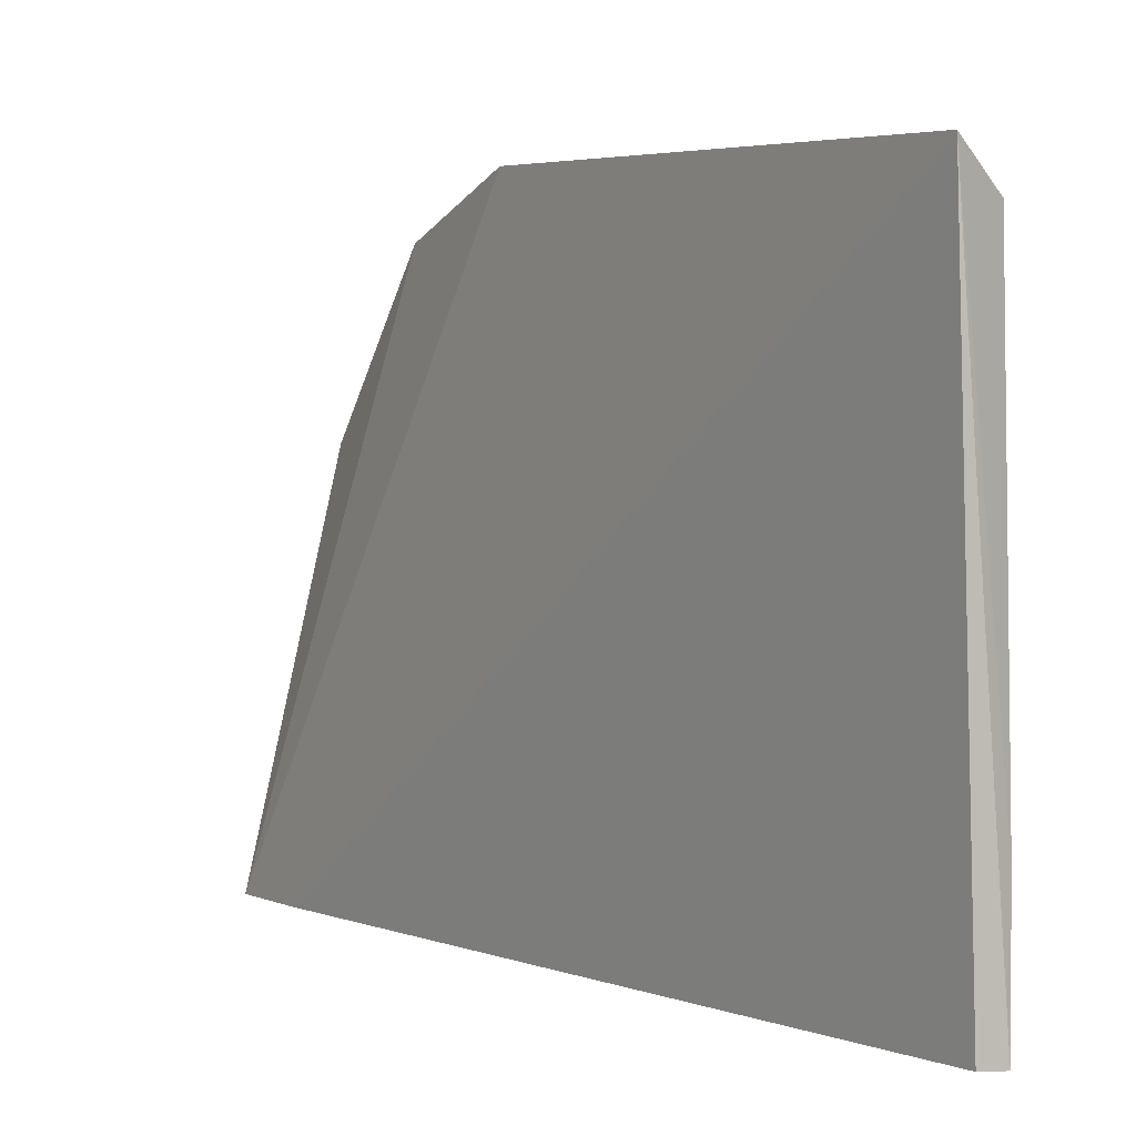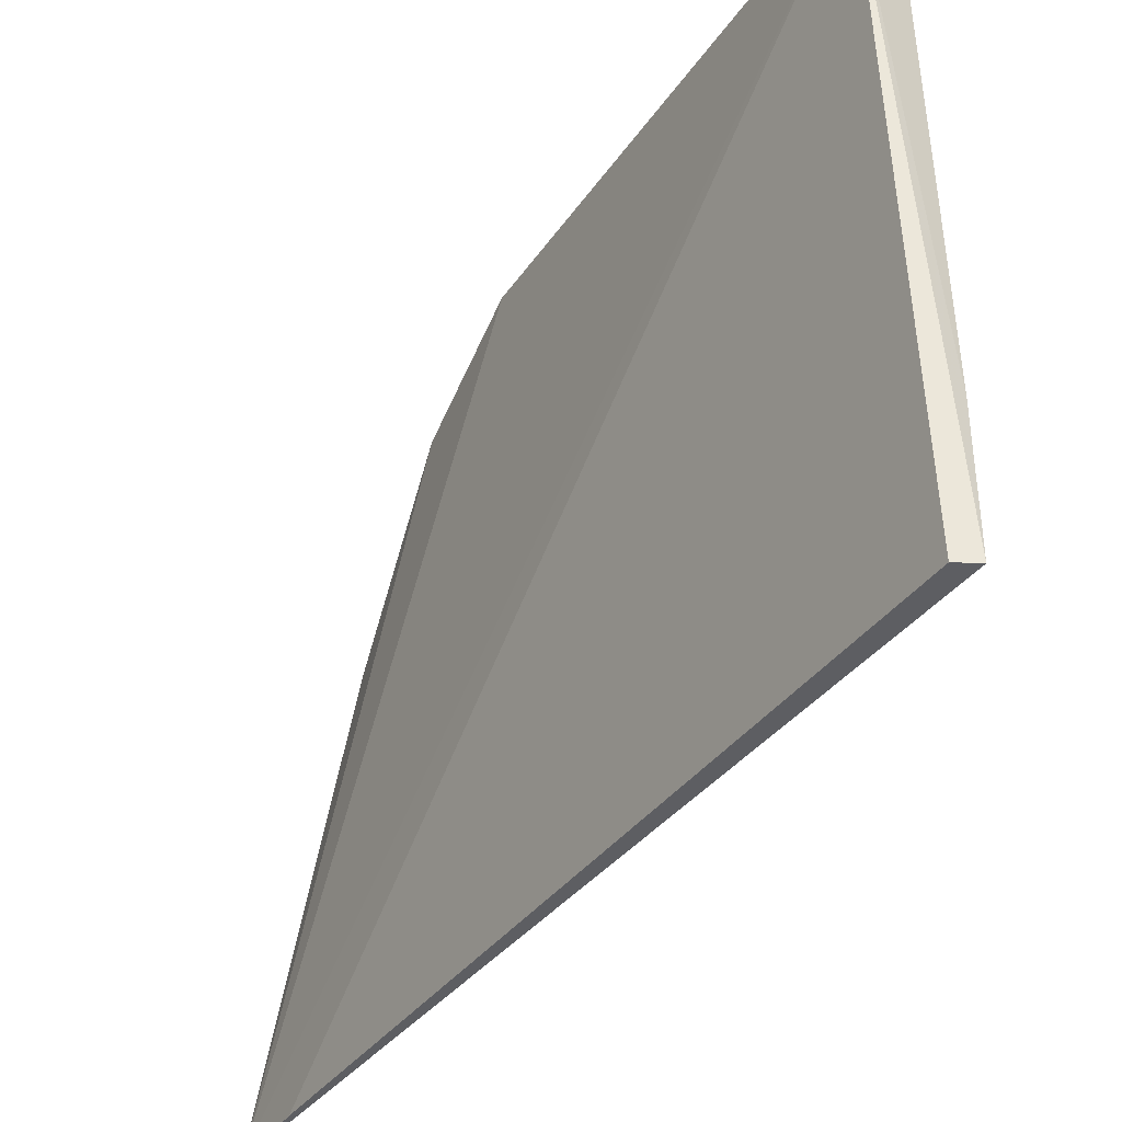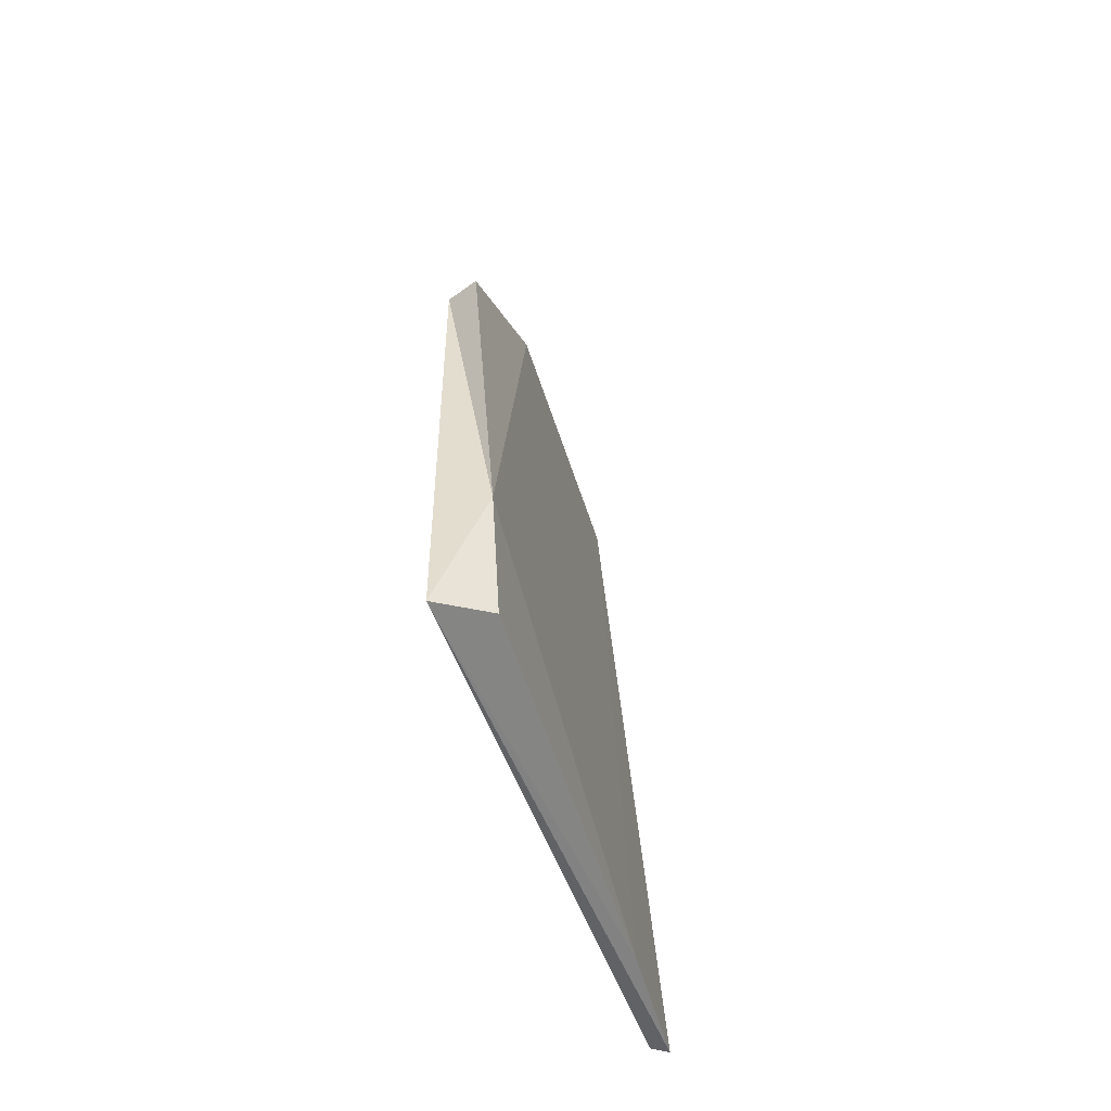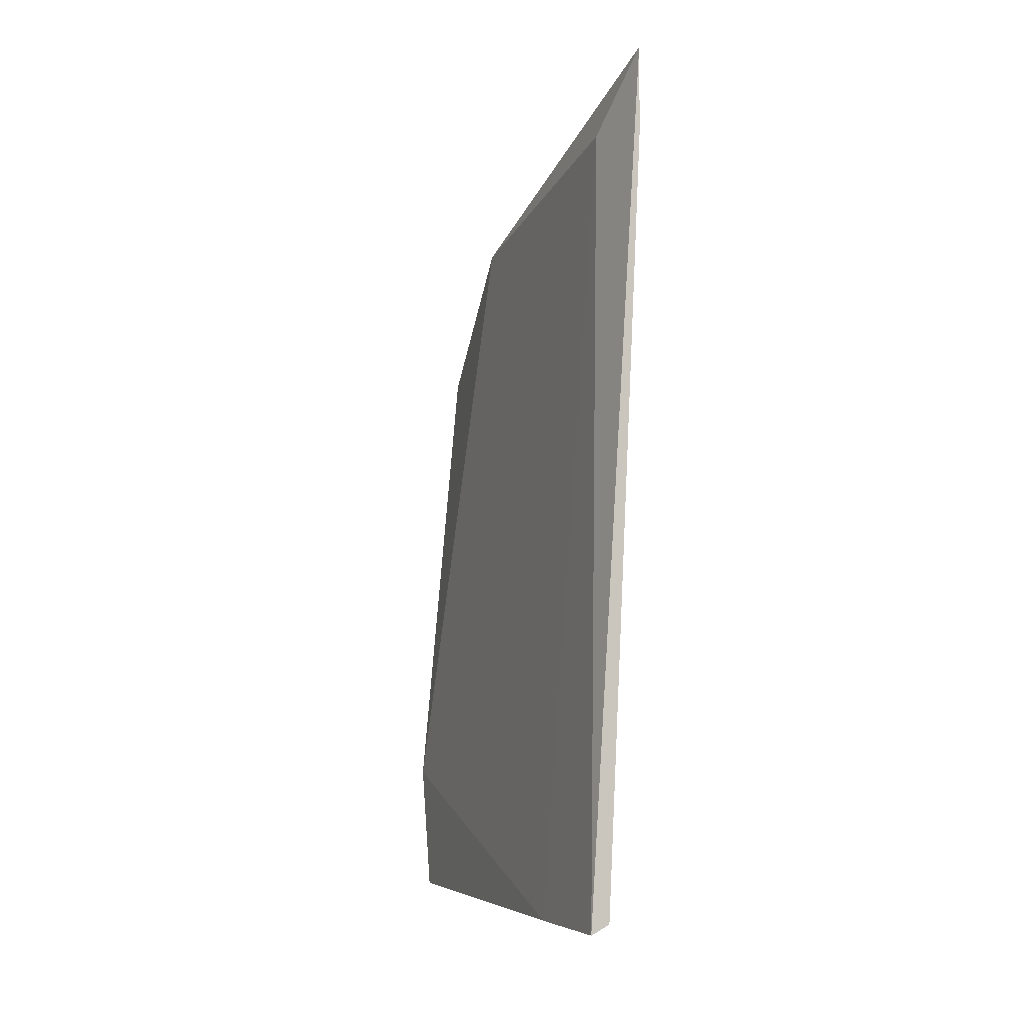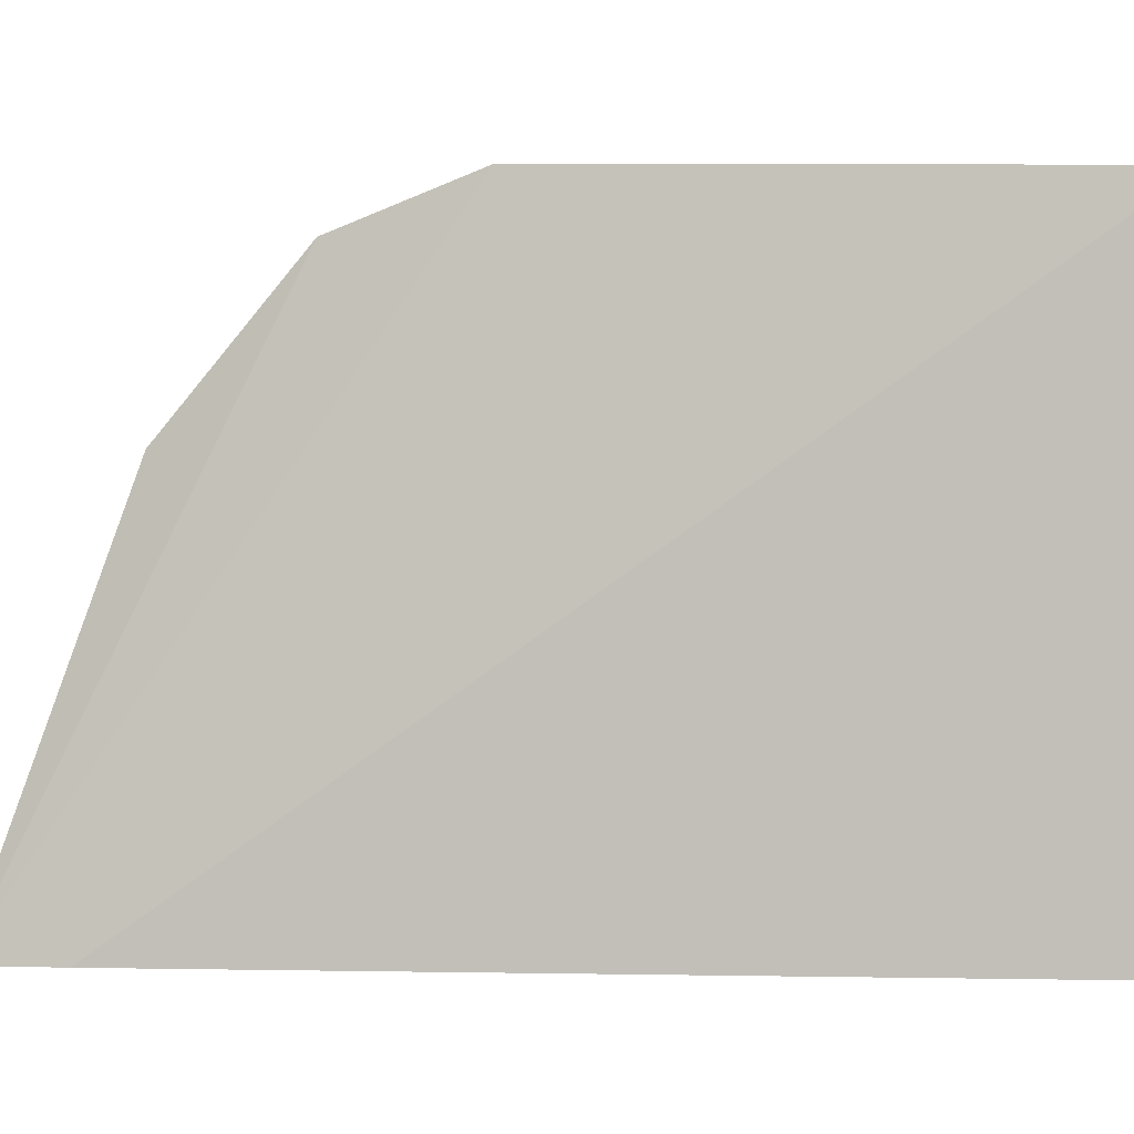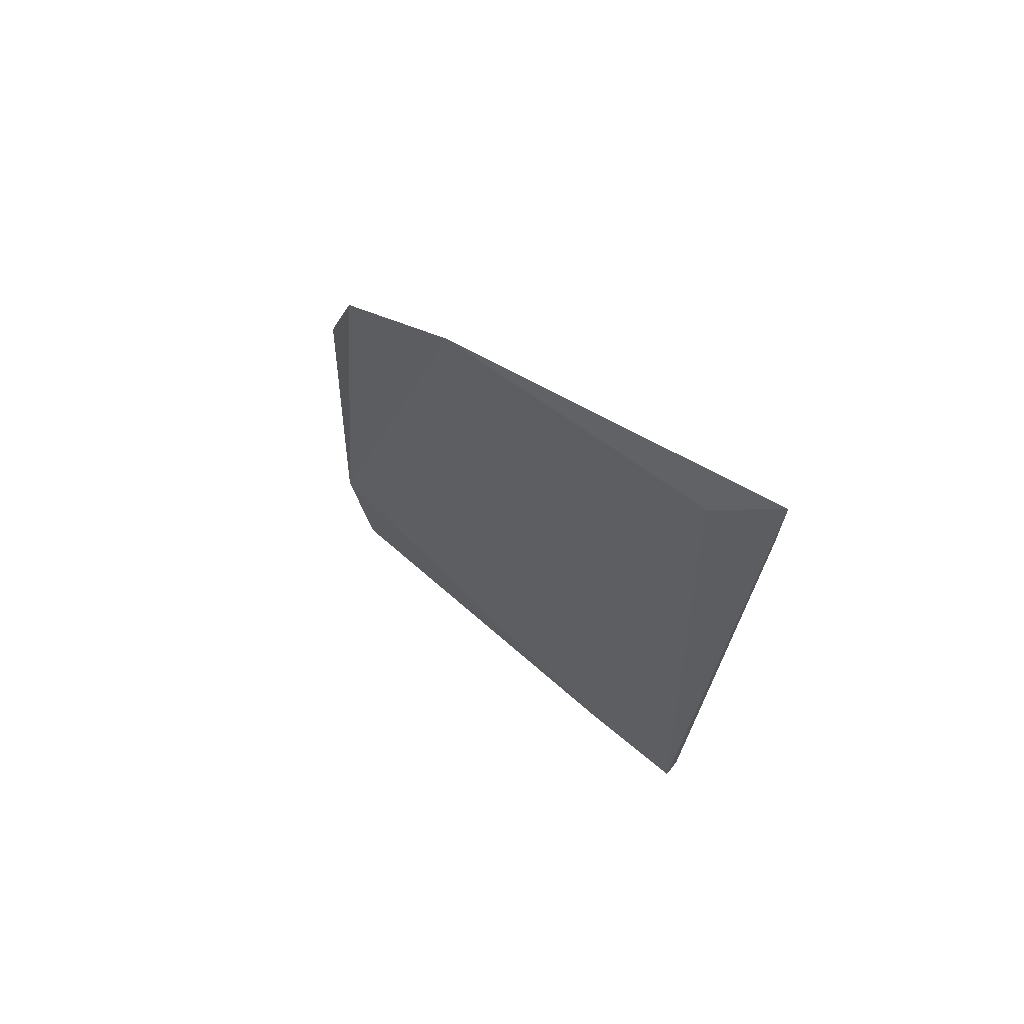
<metadata>
{"format":"obj","ext":"obj","renderer":"f3d","projection":"perspective","resolution":1024,"background":"white","views":[{"elev":2.2,"azim":146.2,"up":"+Y"},{"elev":-38.3,"azim":150.5,"up":"+Y"},{"elev":-56.8,"azim":-164.1,"up":"+Z"},{"elev":-5.7,"azim":-20.8,"up":"+Z"},{"elev":-3.4,"azim":101.1,"up":"+Y"},{"elev":69.7,"azim":-50.3,"up":"+Z"}]}
</metadata>
<code>
v 0.7622 -0.1905 -0.5119
v 0.7637 -0.1687 -0.5128
v 0.7629 -0.1757 -0.4829
v 0.7629 -0.1879 -0.4806
v 0.7614 -0.1905 -0.5122
v 0.7614 -0.1857 -0.5122
v 0.7636 -0.1679 -0.4933
v 0.7633 -0.1697 -0.4881
v 0.7618 -0.169 -0.507
v 0.7618 -0.1701 -0.5122
v 0.7637 -0.1905 -0.4777
v 0.7637 -0.1905 -0.481
f 11 1 12
f 5 6 2
f 6 5 4
f 5 11 4
f 9 6 4
f 5 2 1
f 11 5 1
f 8 11 7
f 11 2 7
f 2 9 7
f 9 8 7
f 11 8 3
f 8 9 3
f 4 11 3
f 9 4 3
f 2 6 10
f 6 9 10
f 9 2 10
f 2 11 12
f 1 2 12

</code>
